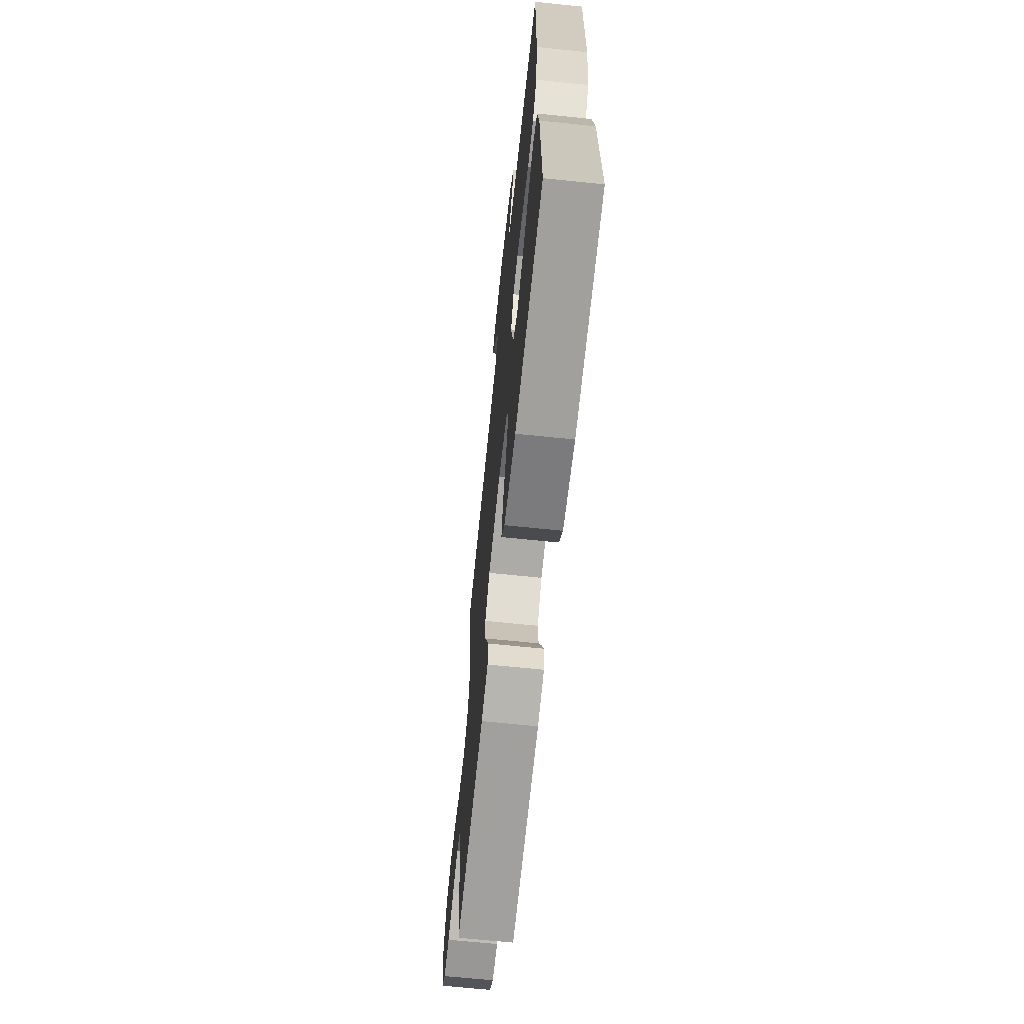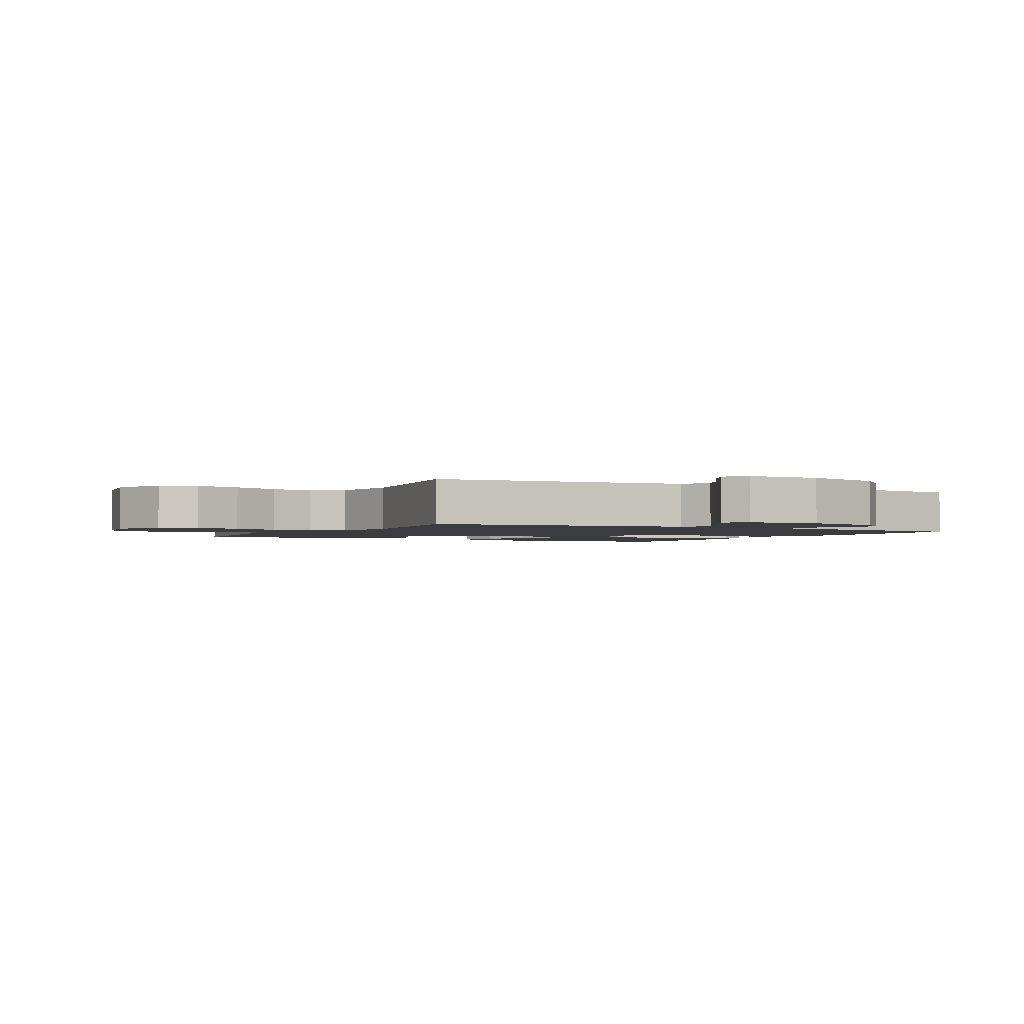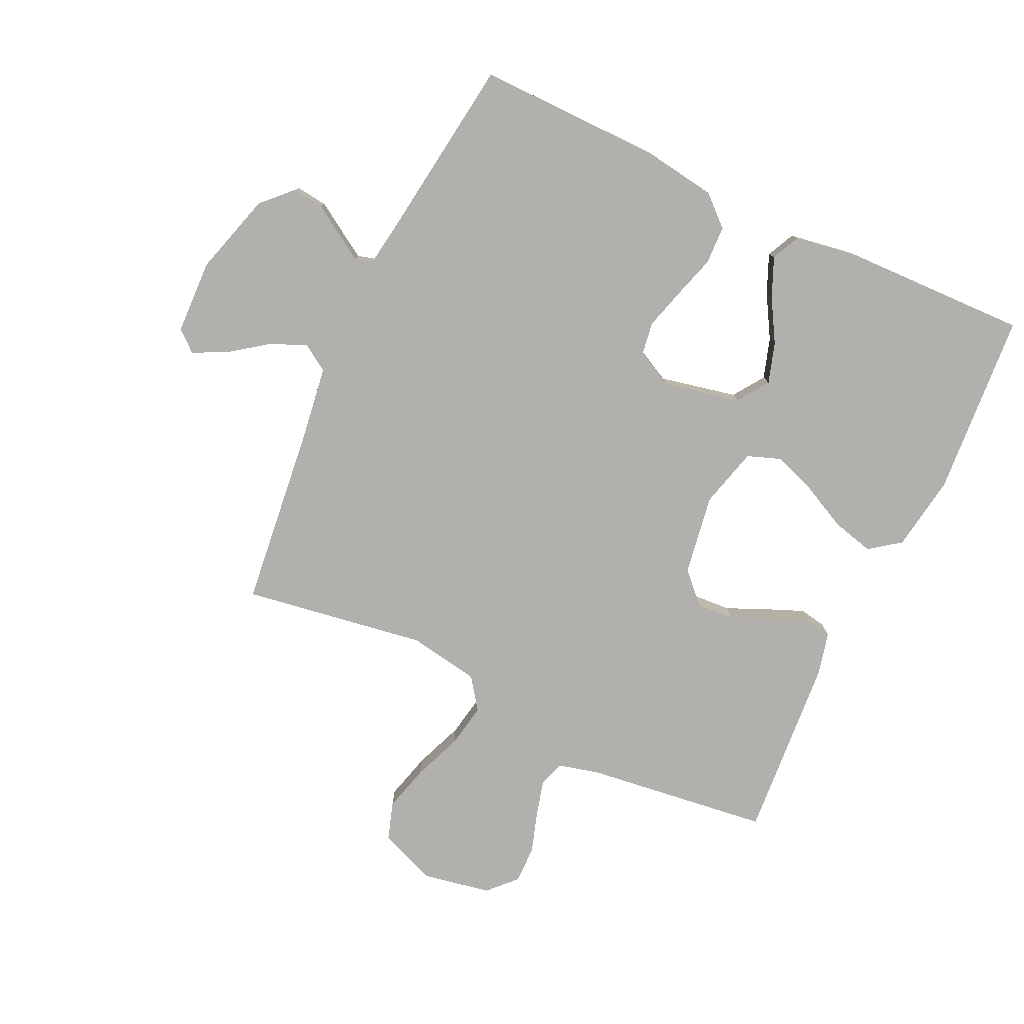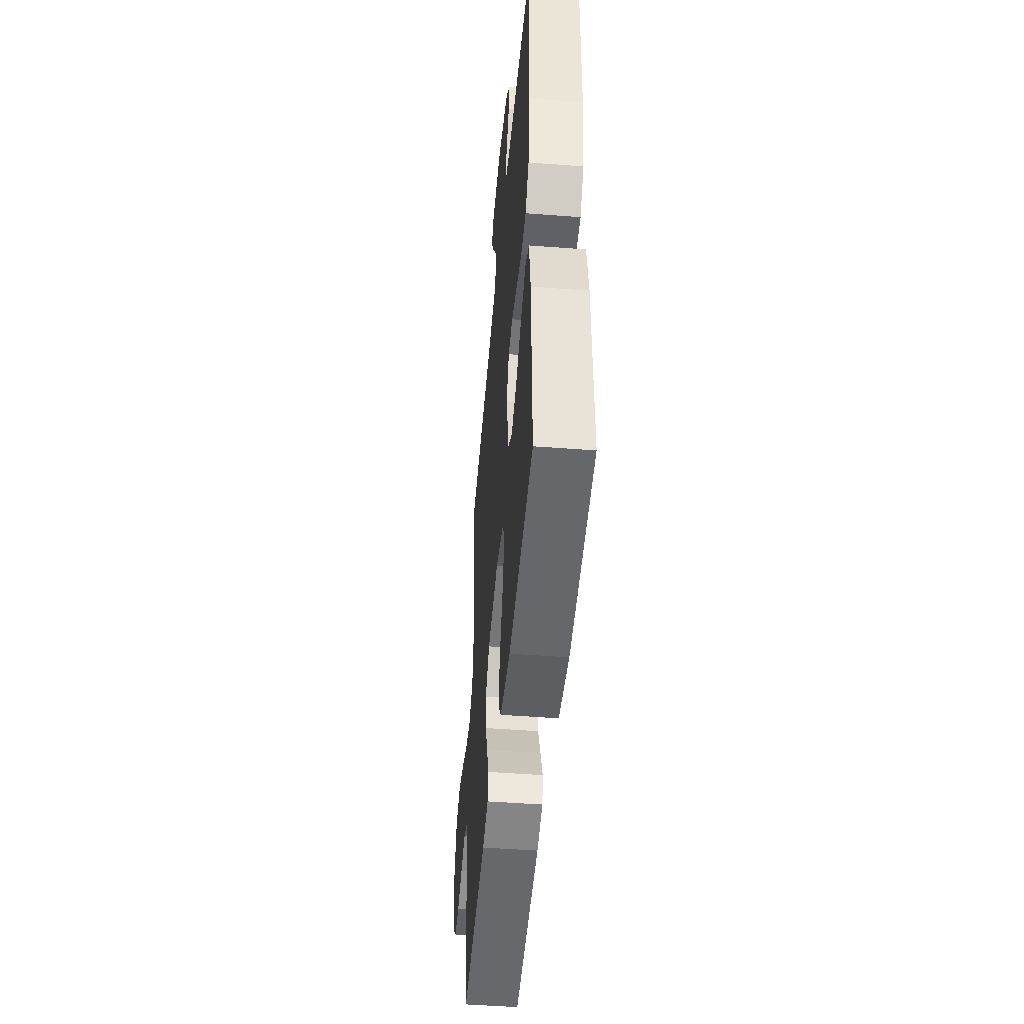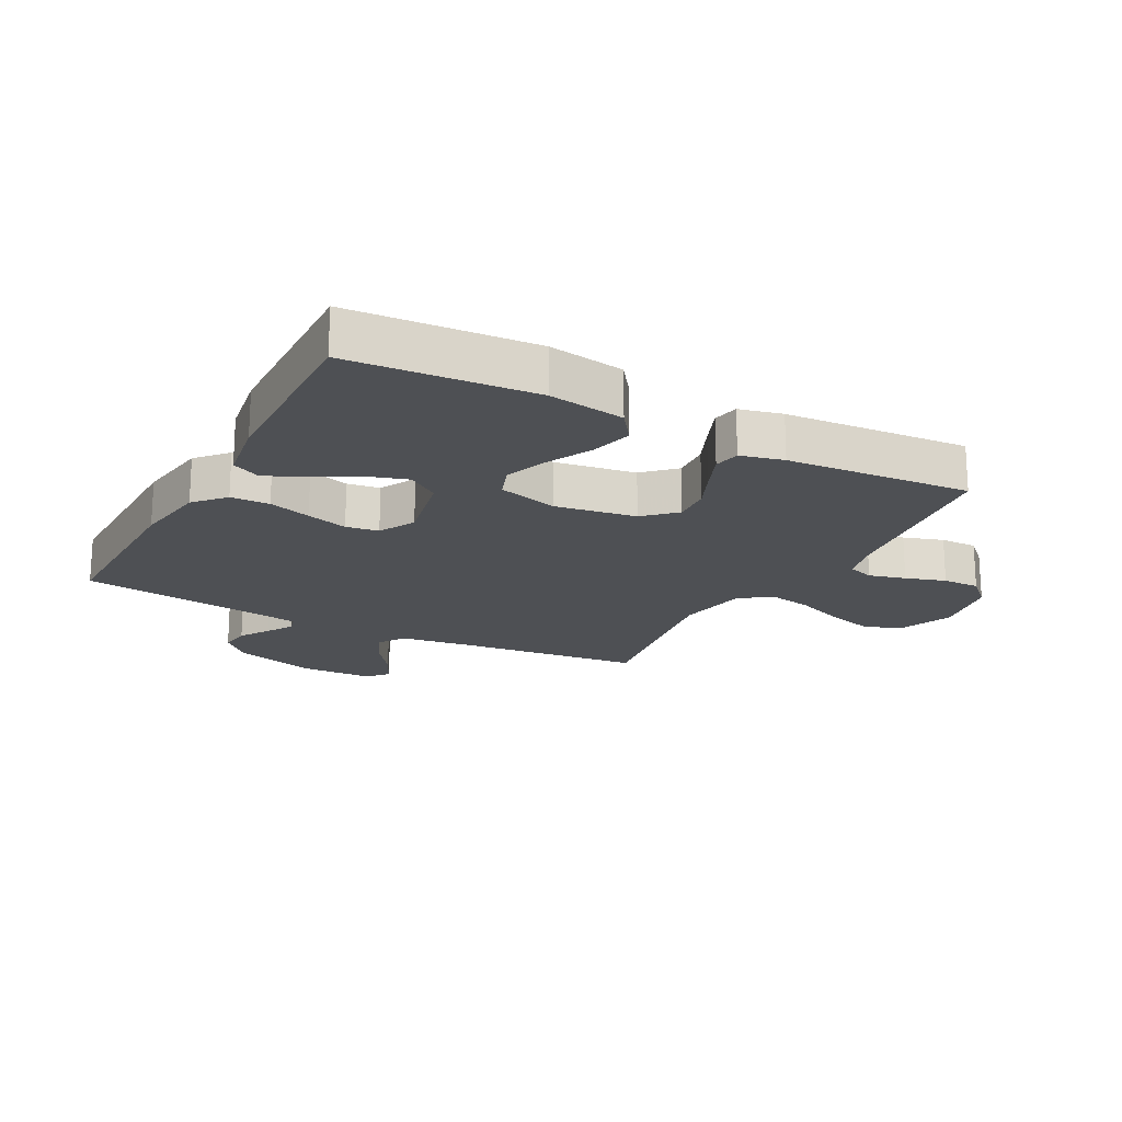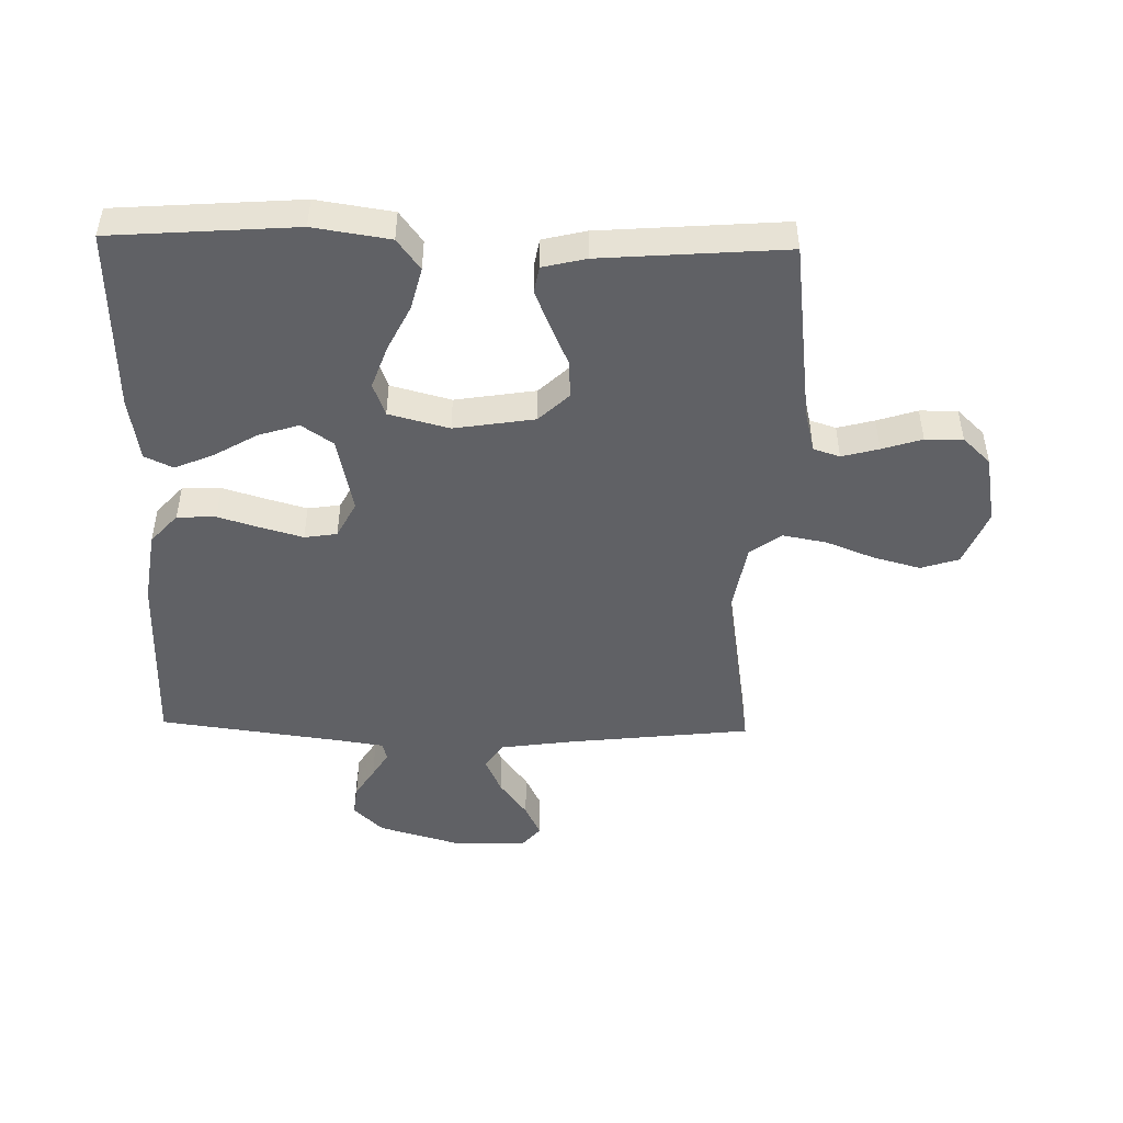
<metadata>
{"format":"obj","ext":"obj","renderer":"f3d","projection":"perspective","resolution":1024,"background":"white","views":[{"elev":-67.3,"azim":84.1,"up":"+Z"},{"elev":-2.0,"azim":-28.2,"up":"+Y"},{"elev":-78.8,"azim":64.8,"up":"+Y"},{"elev":-48.0,"azim":85.1,"up":"+Z"},{"elev":-19.0,"azim":151.8,"up":"+Y"},{"elev":-47.5,"azim":178.7,"up":"+Y"}]}
</metadata>
<code>
v 0.5 0.07 -0.5
v 0.2 0.07 -0.522
v 0.076 0.07 -0.503
v 0.039 0.07 -0.453
v 0.056 0.07 -0.385
v 0.093 0.07 -0.31
v 0.118 0.07 -0.24
v 0.098 0.07 -0.186
v 0 0.07 -0.16
v -0.131 0.07 -0.181
v -0.18 0.07 -0.228
v -0.176 0.07 -0.29
v -0.147 0.07 -0.356
v -0.122 0.07 -0.417
v -0.13 0.07 -0.46
v -0.2 0.07 -0.477
v -0.5 0.07 -0.5
v -0.538 0.07 -0.2
v -0.555 0.07 -0.132
v -0.598 0.07 -0.118
v -0.658 0.07 -0.134
v -0.723 0.07 -0.155
v -0.784 0.07 -0.156
v -0.829 0.07 -0.113
v -0.85 0.07 0
v -0.813 0.07 0.092
v -0.751 0.07 0.112
v -0.674 0.07 0.091
v -0.595 0.07 0.06
v -0.524 0.07 0.047
v -0.473 0.07 0.084
v -0.453 0.07 0.2
v -0.5 0.07 0.5
v -0.2 0.07 0.534
v -0.081 0.07 0.551
v -0.053 0.07 0.595
v -0.079 0.07 0.654
v -0.124 0.07 0.716
v -0.15 0.07 0.77
v -0.121 0.07 0.804
v 0 0.07 0.808
v 0.134 0.07 0.769
v 0.182 0.07 0.722
v 0.176 0.07 0.671
v 0.145 0.07 0.622
v 0.119 0.07 0.58
v 0.127 0.07 0.551
v 0.2 0.07 0.54
v 0.5 0.07 0.5
v 0.497 0.07 0.2
v 0.479 0.07 0.079
v 0.435 0.07 0.03
v 0.372 0.07 0.028
v 0.303 0.07 0.049
v 0.236 0.07 0.068
v 0.183 0.07 0.06
v 0.152 0.07 0
v 0.179 0.07 -0.126
v 0.23 0.07 -0.161
v 0.296 0.07 -0.14
v 0.366 0.07 -0.099
v 0.429 0.07 -0.072
v 0.475 0.07 -0.094
v 0.492 0.07 -0.2
v 0.5 0 -0.5
v 0.2 0 -0.522
v 0.076 0 -0.503
v 0.039 0 -0.453
v 0.056 0 -0.385
v 0.093 0 -0.31
v 0.118 0 -0.24
v 0.098 0 -0.186
v 0 0 -0.16
v -0.131 0 -0.181
v -0.18 0 -0.228
v -0.176 0 -0.29
v -0.147 0 -0.356
v -0.122 0 -0.417
v -0.13 0 -0.46
v -0.2 0 -0.477
v -0.5 0 -0.5
v -0.538 0 -0.2
v -0.555 0 -0.132
v -0.598 0 -0.118
v -0.658 0 -0.134
v -0.723 0 -0.155
v -0.784 0 -0.156
v -0.829 0 -0.113
v -0.85 0 0
v -0.813 0 0.092
v -0.751 0 0.112
v -0.674 0 0.091
v -0.595 0 0.06
v -0.524 0 0.047
v -0.473 0 0.084
v -0.453 0 0.2
v -0.5 0 0.5
v -0.2 0 0.534
v -0.081 0 0.551
v -0.053 0 0.595
v -0.079 0 0.654
v -0.124 0 0.716
v -0.15 0 0.77
v -0.121 0 0.804
v 0 0 0.808
v 0.134 0 0.769
v 0.182 0 0.722
v 0.176 0 0.671
v 0.145 0 0.622
v 0.119 0 0.58
v 0.127 0 0.551
v 0.2 0 0.54
v 0.5 0 0.5
v 0.497 0 0.2
v 0.479 0 0.079
v 0.435 0 0.03
v 0.372 0 0.028
v 0.303 0 0.049
v 0.236 0 0.068
v 0.183 0 0.06
v 0.152 0 0
v 0.179 0 -0.126
v 0.23 0 -0.161
v 0.296 0 -0.14
v 0.366 0 -0.099
v 0.429 0 -0.072
v 0.475 0 -0.094
v 0.492 0 -0.2
f 4 5 6
f 3 4 6
f 2 3 6
f 1 2 6
f 64 1 6
f 63 64 6
f 62 63 6
f 61 62 6
f 60 61 6
f 59 60 6 7
f 58 59 7 8
f 57 58 8 9
f 56 57 9 10
f 52 53 54
f 51 52 54
f 50 51 54
f 49 50 54
f 48 49 54
f 47 48 54 55
f 46 47 55 56
f 43 44 45
f 42 43 45
f 41 42 45
f 40 41 45
f 39 40 45
f 38 39 45
f 37 38 45
f 36 37 45 46
f 46 56 10
f 36 46 10
f 35 36 10
f 32 33 34
f 35 10 11
f 34 35 11
f 32 34 11
f 31 32 11
f 27 28 29
f 26 27 29
f 25 26 29
f 24 25 29
f 23 24 29
f 22 23 29
f 21 22 29
f 20 21 29 30
f 30 31 11
f 20 30 11
f 19 20 11
f 16 17 18
f 15 16 18
f 14 15 18
f 13 14 18
f 12 13 18
f 11 12 18 19
f 70 69 68
f 70 68 67
f 70 67 66
f 70 66 65
f 70 65 128
f 70 128 127
f 70 127 126
f 70 126 125
f 70 125 124
f 71 70 124 123
f 72 71 123 122
f 73 72 122 121
f 74 73 121 120
f 118 117 116
f 118 116 115
f 118 115 114
f 118 114 113
f 118 113 112
f 119 118 112 111
f 120 119 111 110
f 109 108 107
f 109 107 106
f 109 106 105
f 109 105 104
f 109 104 103
f 109 103 102
f 109 102 101
f 110 109 101 100
f 74 120 110
f 74 110 100
f 74 100 99
f 98 97 96
f 75 74 99
f 75 99 98
f 75 98 96
f 75 96 95
f 93 92 91
f 93 91 90
f 93 90 89
f 93 89 88
f 93 88 87
f 93 87 86
f 93 86 85
f 94 93 85 84
f 75 95 94
f 75 94 84
f 75 84 83
f 82 81 80
f 82 80 79
f 82 79 78
f 82 78 77
f 82 77 76
f 83 82 76 75
f 1 65 66 2
f 2 66 67 3
f 3 67 68 4
f 4 68 69 5
f 5 69 70 6
f 6 70 71 7
f 7 71 72 8
f 8 72 73 9
f 9 73 74 10
f 10 74 75 11
f 11 75 76 12
f 12 76 77 13
f 13 77 78 14
f 14 78 79 15
f 15 79 80 16
f 16 80 81 17
f 17 81 82 18
f 18 82 83 19
f 19 83 84 20
f 20 84 85 21
f 21 85 86 22
f 22 86 87 23
f 23 87 88 24
f 24 88 89 25
f 25 89 90 26
f 26 90 91 27
f 27 91 92 28
f 28 92 93 29
f 29 93 94 30
f 30 94 95 31
f 31 95 96 32
f 32 96 97 33
f 33 97 98 34
f 34 98 99 35
f 35 99 100 36
f 36 100 101 37
f 37 101 102 38
f 38 102 103 39
f 39 103 104 40
f 40 104 105 41
f 41 105 106 42
f 42 106 107 43
f 43 107 108 44
f 44 108 109 45
f 45 109 110 46
f 46 110 111 47
f 47 111 112 48
f 48 112 113 49
f 49 113 114 50
f 50 114 115 51
f 51 115 116 52
f 52 116 117 53
f 53 117 118 54
f 54 118 119 55
f 55 119 120 56
f 56 120 121 57
f 57 121 122 58
f 58 122 123 59
f 59 123 124 60
f 60 124 125 61
f 61 125 126 62
f 62 126 127 63
f 63 127 128 64
f 64 128 65 1

</code>
